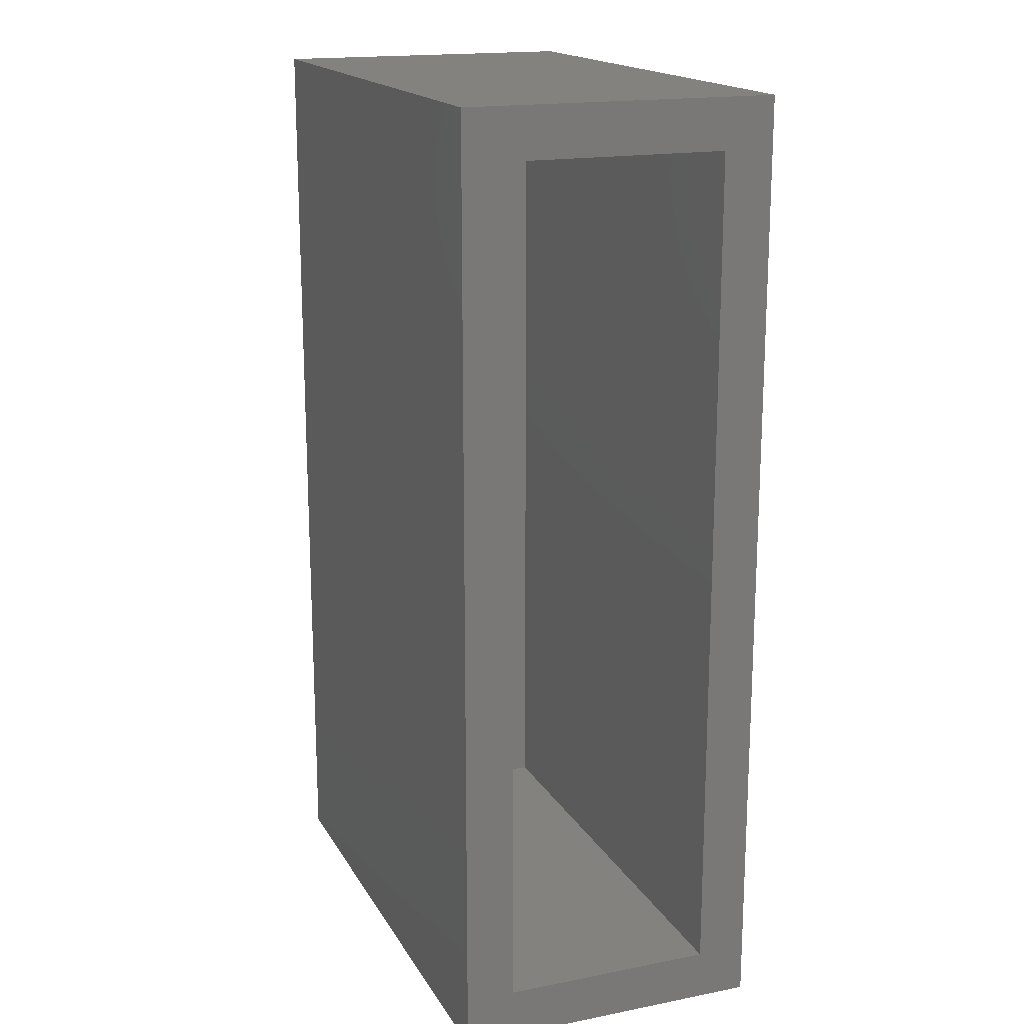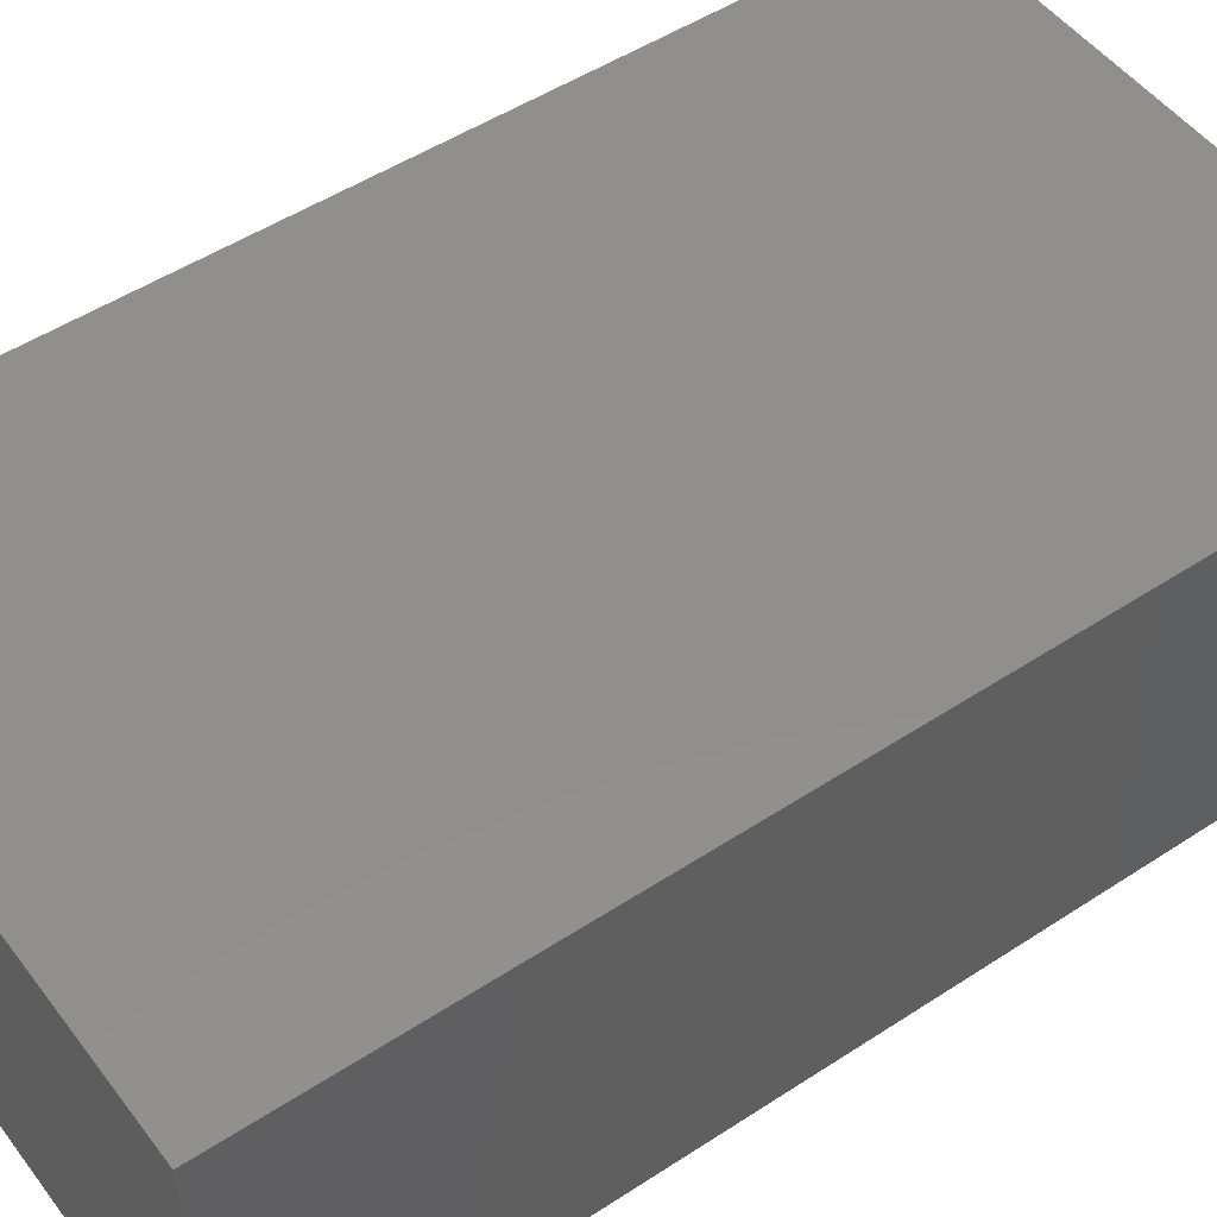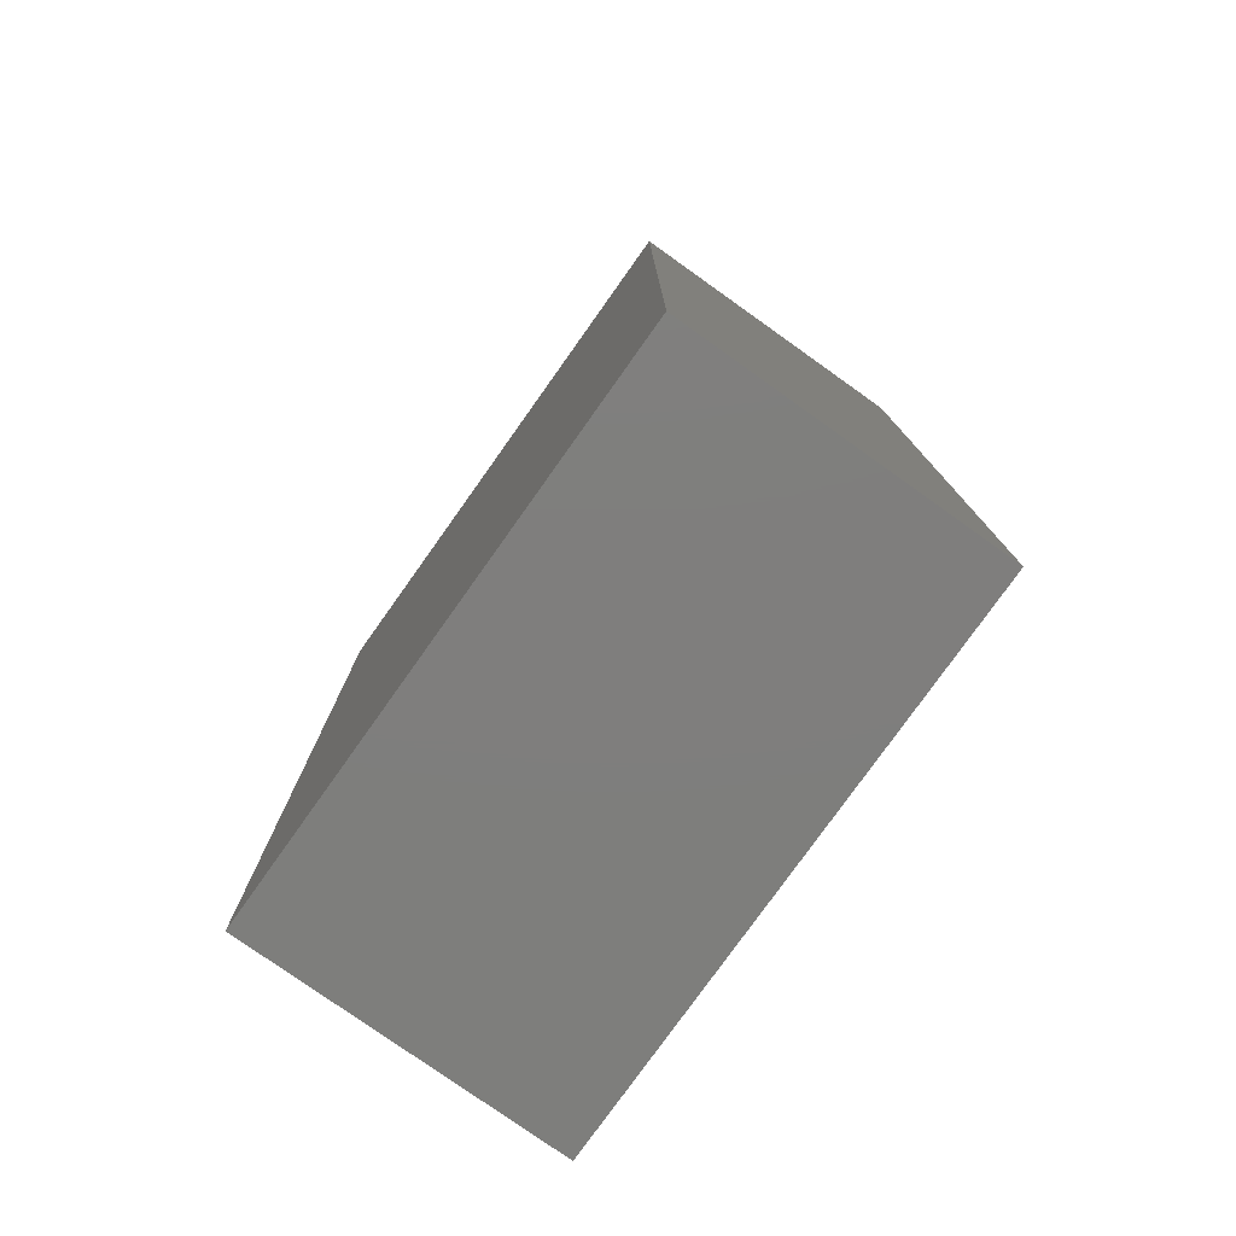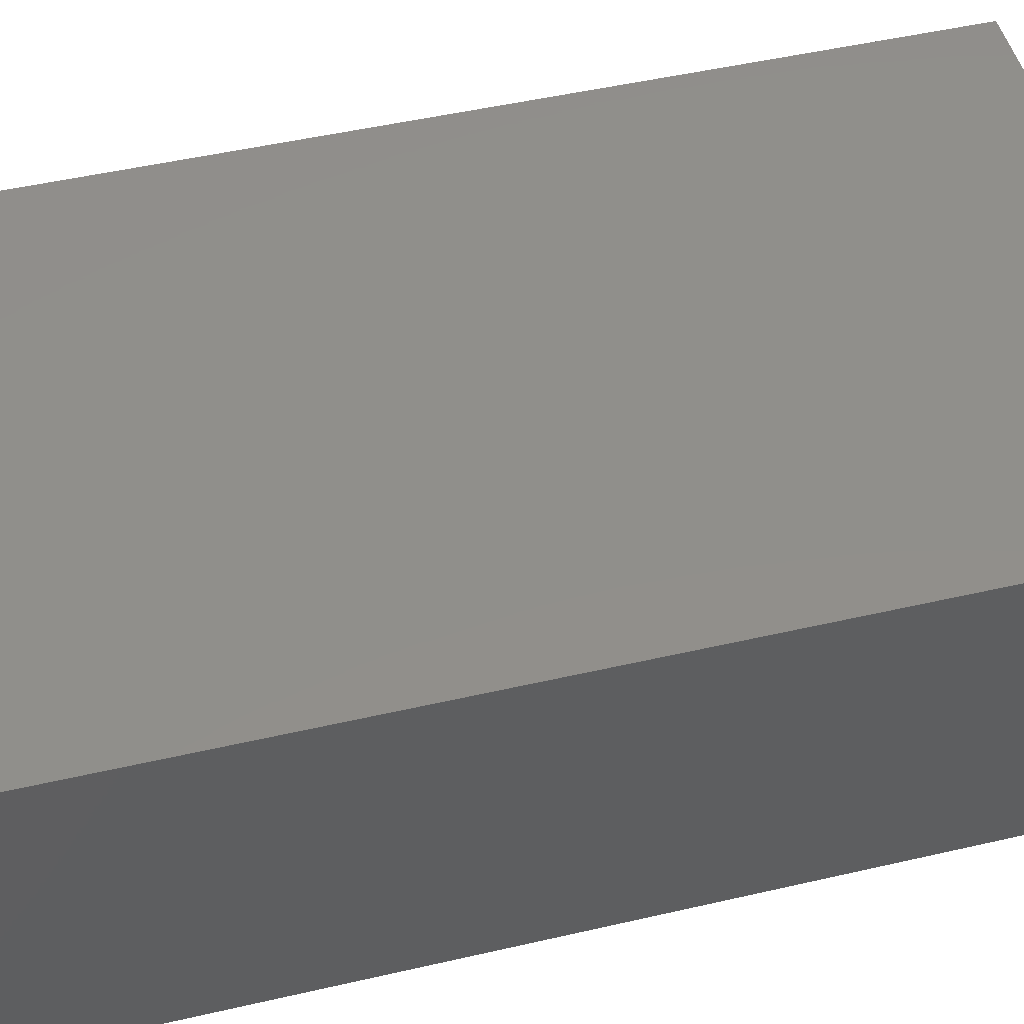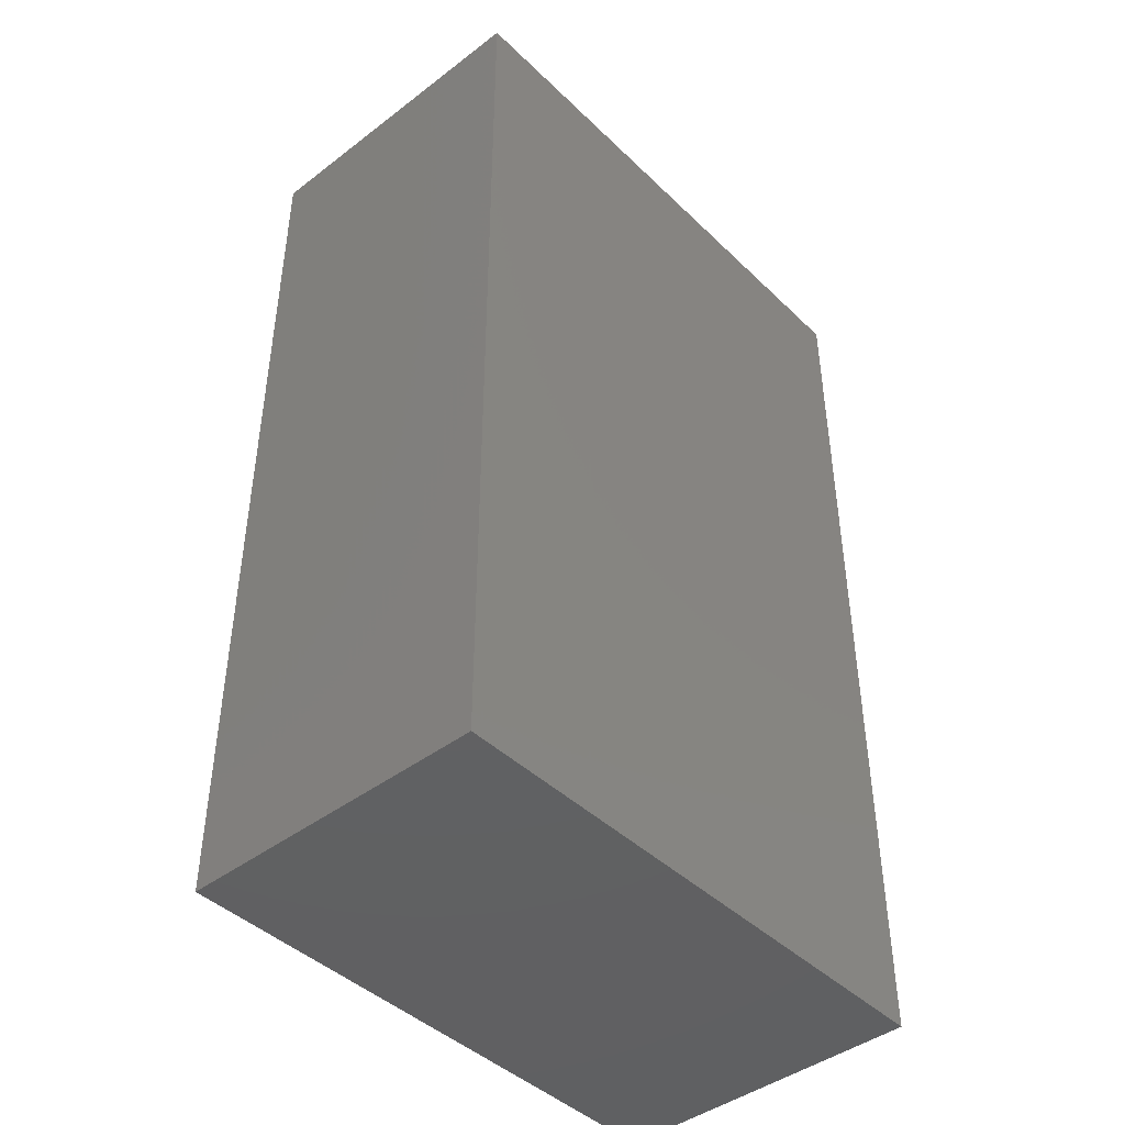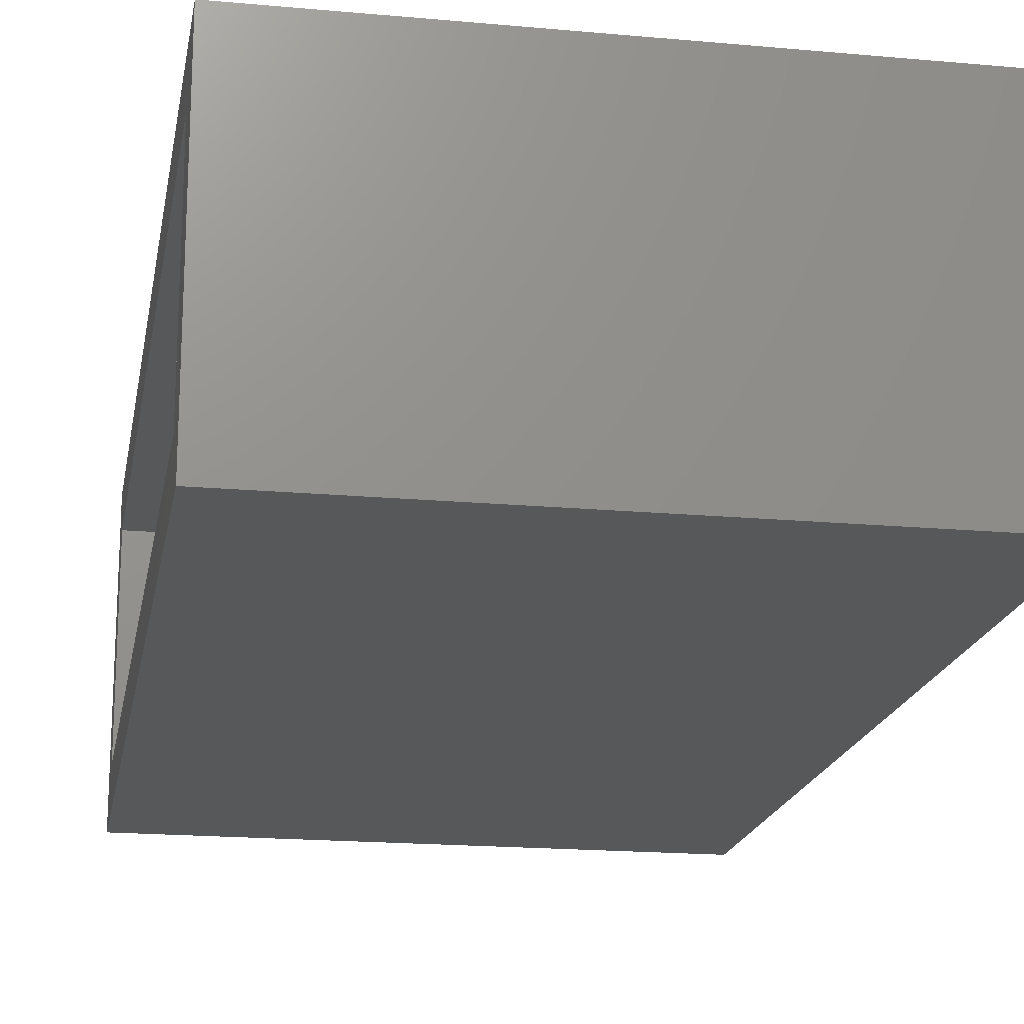
<metadata>
{"format":"stl","ext":"stl","renderer":"f3d","projection":"perspective","resolution":1024,"background":"white","views":[{"elev":17.4,"azim":-111.2,"up":"+Y"},{"elev":50.3,"azim":54.3,"up":"+Z"},{"elev":-78.2,"azim":54.6,"up":"+Y"},{"elev":49.1,"azim":75.6,"up":"+Z"},{"elev":-43.7,"azim":131.8,"up":"+Y"},{"elev":-18.5,"azim":-9.9,"up":"+Z"}]}
</metadata>
<code>
# stl→obj: 16 verts, 28 faces
v -0.5401 0.01562 0.3007
v -0.5401 -0.007812 0.3242
v -0.5401 0.01562 0.4478
v -0.5401 -0.007812 0.4243
v -0.5401 -0.4297 0.4478
v -0.5401 -0.4062 0.4243
v -0.5401 -0.4297 0.3007
v -0.5401 -0.4062 0.3242
v -0.3019 -0.007812 0.3242
v -0.3019 -0.4062 0.3242
v -0.3019 -0.007812 0.4243
v -0.3019 -0.4062 0.4243
v -0.2785 0.01562 0.3007
v -0.2785 -0.4297 0.3007
v -0.2785 0.01562 0.4478
v -0.2785 -0.4297 0.4478
f 1 2 3
f 3 2 4
f 3 4 5
f 5 4 6
f 5 6 7
f 7 6 8
f 7 8 1
f 1 8 2
f 2 8 9
f 9 8 10
f 11 12 4
f 4 12 6
f 4 2 11
f 11 2 9
f 6 12 8
f 8 12 10
f 1 13 7
f 7 13 14
f 13 15 14
f 14 15 16
f 15 3 16
f 16 3 5
f 3 15 1
f 1 15 13
f 5 7 16
f 16 7 14
f 9 10 11
f 11 10 12

</code>
